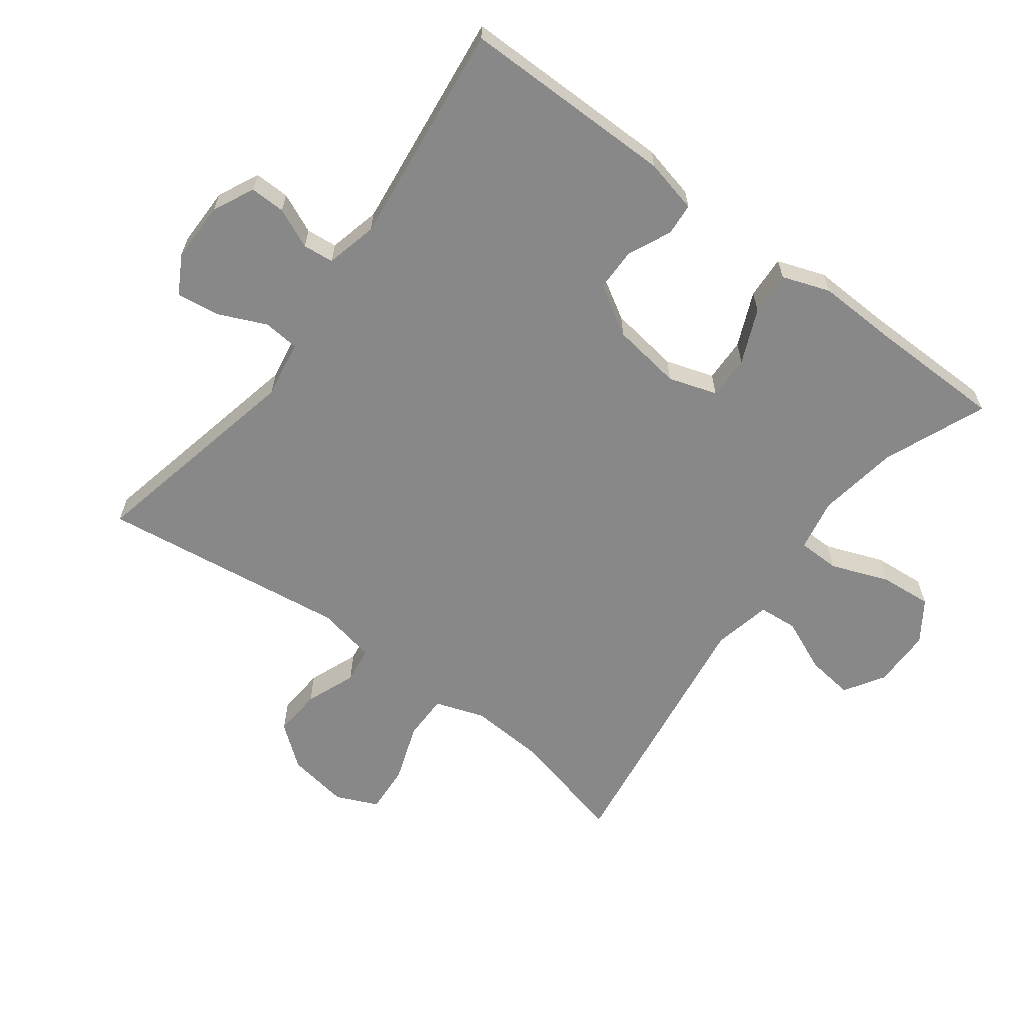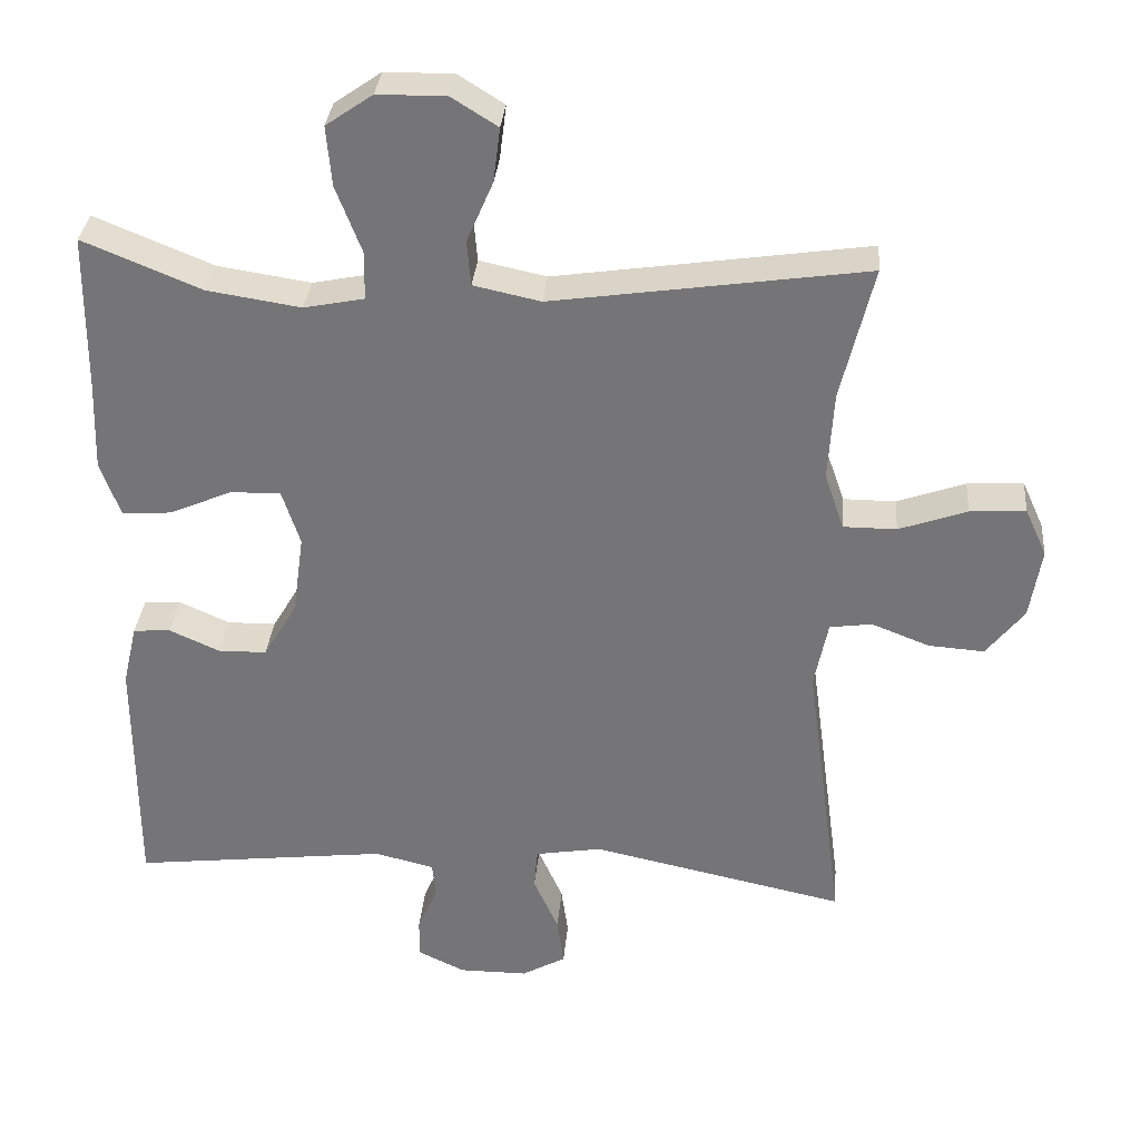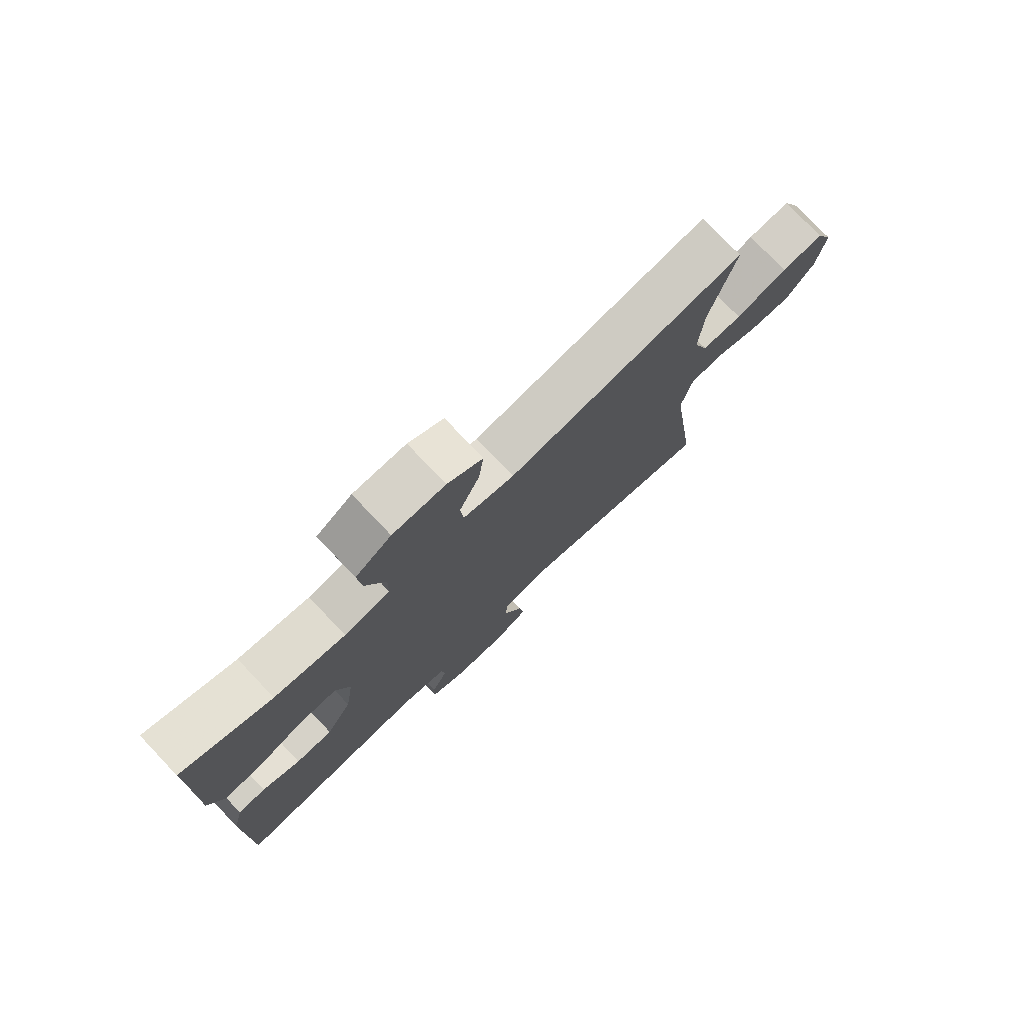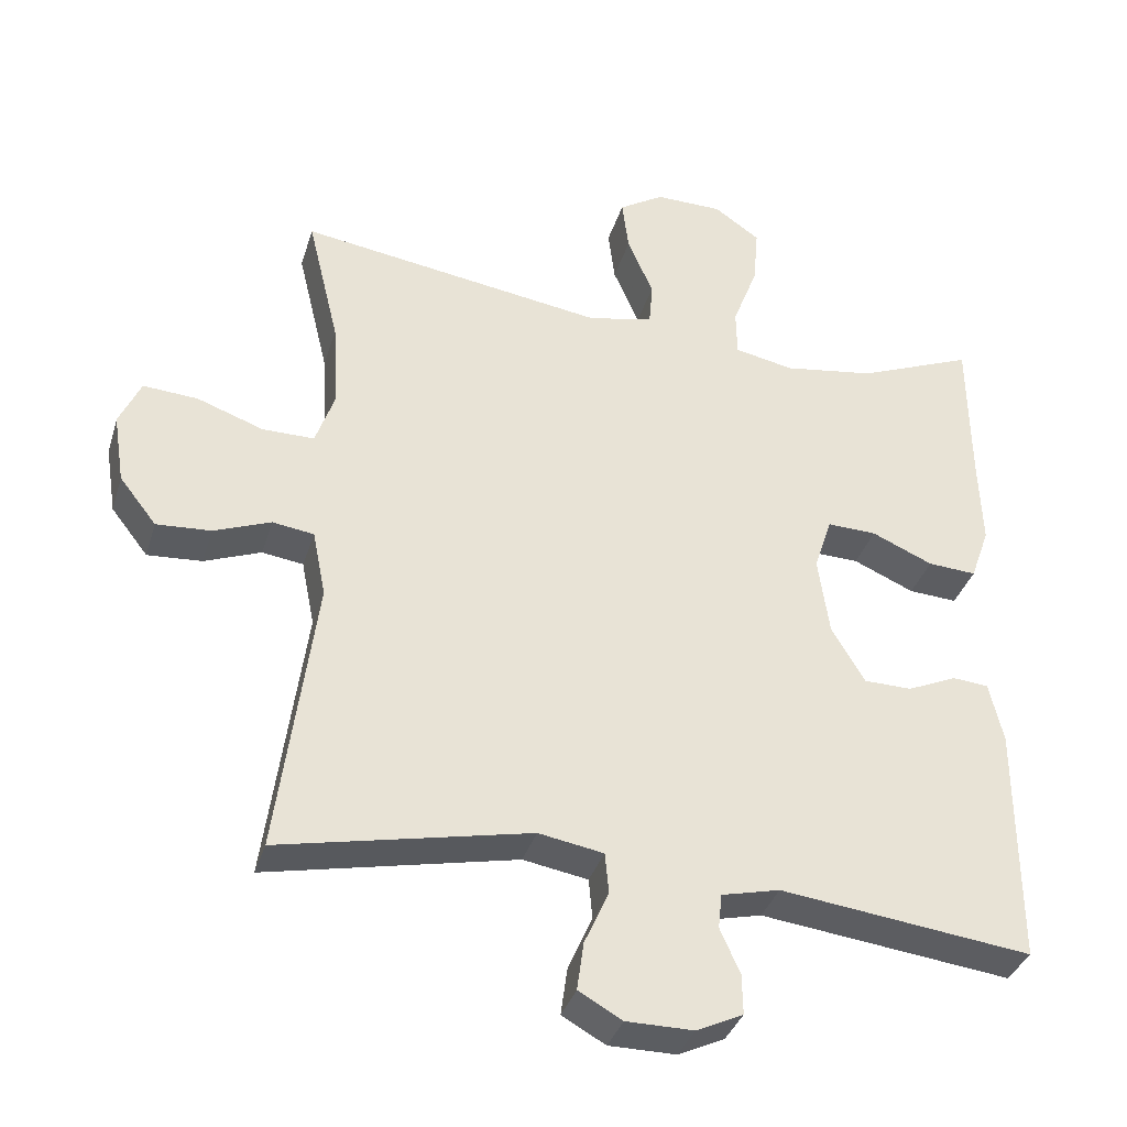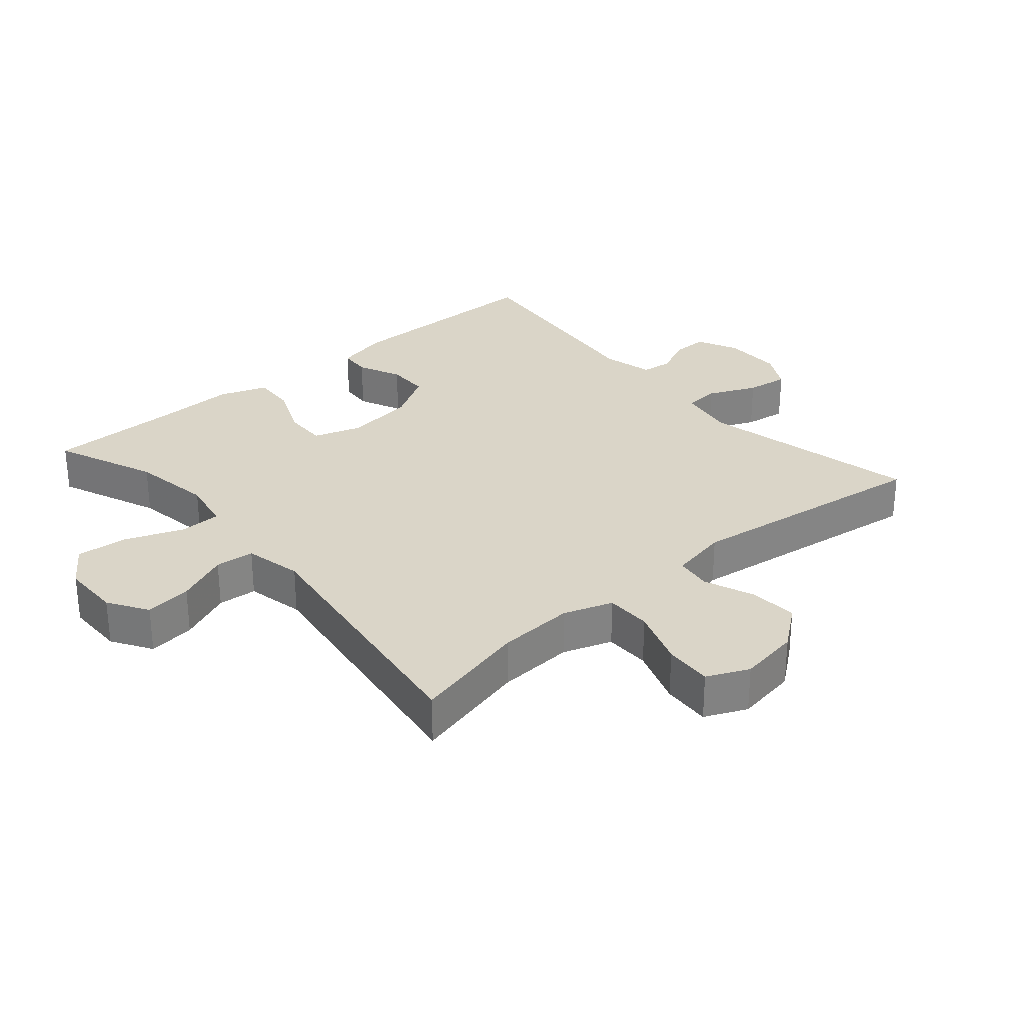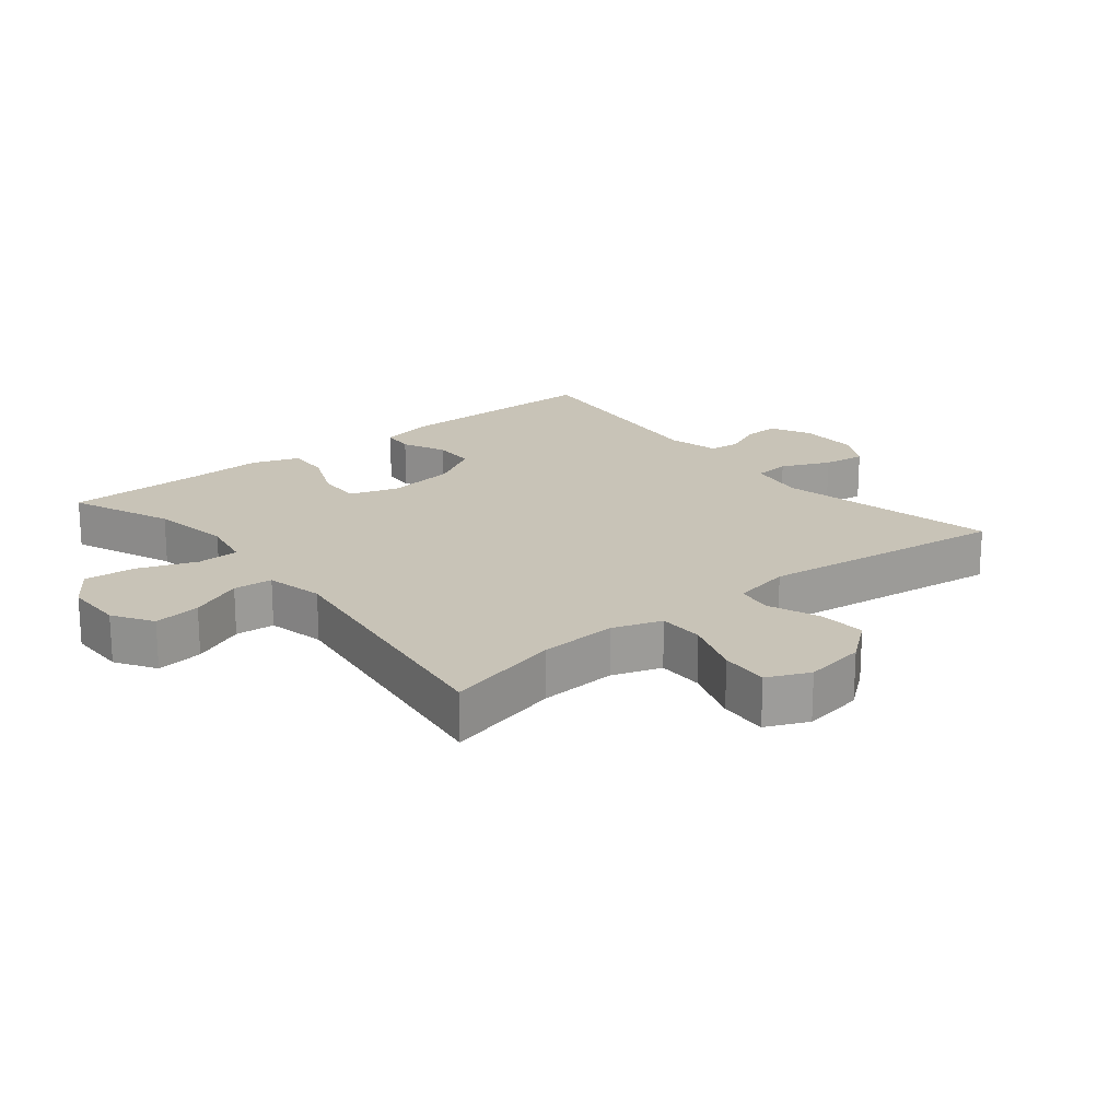
<metadata>
{"format":"obj","ext":"obj","renderer":"f3d","projection":"perspective","resolution":1024,"background":"white","views":[{"elev":-62.8,"azim":-126.9,"up":"+Y"},{"elev":32.8,"azim":5.0,"up":"+Z"},{"elev":77.1,"azim":-43.6,"up":"+Z"},{"elev":-35.8,"azim":163.6,"up":"+Z"},{"elev":29.3,"azim":49.2,"up":"+Y"},{"elev":19.6,"azim":50.7,"up":"+Y"}]}
</metadata>
<code>
v 0.5 0.07 -0.5
v 0.161 0.07 -0.428
v 0.073 0.07 -0.443
v 0.068 0.07 -0.498
v 0.101 0.07 -0.572
v 0.11 0.07 -0.637
v 0.051 0.07 -0.67
v -0.04 0.07 -0.67
v -0.103 0.07 -0.64
v -0.102 0.07 -0.586
v -0.075 0.07 -0.525
v -0.08 0.07 -0.478
v -0.159 0.07 -0.459
v -0.5 0.07 -0.5
v -0.5 0.07 -0.173
v -0.481 0.07 -0.091
v -0.432 0.07 -0.087
v -0.365 0.07 -0.117
v -0.3 0.07 -0.116
v -0.255 0.07 -0.04
v -0.24 0.07 0.067
v -0.264 0.07 0.141
v -0.331 0.07 0.139
v -0.414 0.07 0.103
v -0.48 0.07 0.099
v -0.506 0.07 0.172
v -0.502 0.07 0.29
v -0.5 0.07 0.5
v -0.343 0.07 0.436
v -0.219 0.07 0.417
v -0.139 0.07 0.433
v -0.138 0.07 0.497
v -0.172 0.07 0.586
v -0.179 0.07 0.665
v -0.117 0.07 0.708
v -0.026 0.07 0.709
v 0.035 0.07 0.671
v 0.026 0.07 0.599
v -0.009 0.07 0.518
v -0.004 0.07 0.458
v 0.085 0.07 0.439
v 0.5 0.07 0.5
v 0.457 0.07 0.322
v 0.45 0.07 0.204
v 0.476 0.07 0.129
v 0.546 0.07 0.129
v 0.636 0.07 0.161
v 0.71 0.07 0.166
v 0.739 0.07 0.102
v 0.724 0.07 0.008
v 0.674 0.07 -0.056
v 0.6 0.07 -0.051
v 0.523 0.07 -0.021
v 0.467 0.07 -0.029
v 0.449 0.07 -0.119
v 0.5 0 -0.5
v 0.161 0 -0.428
v 0.073 0 -0.443
v 0.068 0 -0.498
v 0.101 0 -0.572
v 0.11 0 -0.637
v 0.051 0 -0.67
v -0.04 0 -0.67
v -0.103 0 -0.64
v -0.102 0 -0.586
v -0.075 0 -0.525
v -0.08 0 -0.478
v -0.159 0 -0.459
v -0.5 0 -0.5
v -0.5 0 -0.173
v -0.481 0 -0.091
v -0.432 0 -0.087
v -0.365 0 -0.117
v -0.3 0 -0.116
v -0.255 0 -0.04
v -0.24 0 0.067
v -0.264 0 0.141
v -0.331 0 0.139
v -0.414 0 0.103
v -0.48 0 0.099
v -0.506 0 0.172
v -0.502 0 0.29
v -0.5 0 0.5
v -0.343 0 0.436
v -0.219 0 0.417
v -0.139 0 0.433
v -0.138 0 0.497
v -0.172 0 0.586
v -0.179 0 0.665
v -0.117 0 0.708
v -0.026 0 0.709
v 0.035 0 0.671
v 0.026 0 0.599
v -0.009 0 0.518
v -0.004 0 0.458
v 0.085 0 0.439
v 0.5 0 0.5
v 0.457 0 0.322
v 0.45 0 0.204
v 0.476 0 0.129
v 0.546 0 0.129
v 0.636 0 0.161
v 0.71 0 0.166
v 0.739 0 0.102
v 0.724 0 0.008
v 0.674 0 -0.056
v 0.6 0 -0.051
v 0.523 0 -0.021
v 0.467 0 -0.029
v 0.449 0 -0.119
f 50 51 52 53
f 50 53 54
f 49 50 54
f 46 47 48 49
f 45 46 49 54
f 44 45 54 55
f 41 42 43
f 40 41 43 44
f 36 37 38 39
f 36 39 40
f 35 36 40
f 32 33 34 35
f 31 32 35 40
f 30 31 40 44
f 27 28 29
f 23 24 25 26
f 22 23 26 27
f 15 16 17 18
f 13 14 15 18
f 12 13 18 19
f 8 9 10 11
f 8 11 12
f 7 8 12
f 4 5 6 7
f 3 4 7 12
f 55 1 2
f 55 2 3
f 22 27 29 30
f 21 22 30 44
f 20 21 44 55
f 19 20 55
f 3 12 19 55
f 108 107 106 105
f 109 108 105
f 109 105 104
f 104 103 102 101
f 109 104 101 100
f 110 109 100 99
f 98 97 96
f 99 98 96 95
f 94 93 92 91
f 95 94 91
f 95 91 90
f 90 89 88 87
f 95 90 87 86
f 99 95 86 85
f 84 83 82
f 81 80 79 78
f 82 81 78 77
f 73 72 71 70
f 73 70 69 68
f 74 73 68 67
f 66 65 64 63
f 67 66 63
f 67 63 62
f 62 61 60 59
f 67 62 59 58
f 57 56 110
f 58 57 110
f 85 84 82 77
f 99 85 77 76
f 110 99 76 75
f 110 75 74
f 110 74 67 58
f 1 56 57 2
f 2 57 58 3
f 3 58 59 4
f 4 59 60 5
f 5 60 61 6
f 6 61 62 7
f 7 62 63 8
f 8 63 64 9
f 9 64 65 10
f 10 65 66 11
f 11 66 67 12
f 12 67 68 13
f 13 68 69 14
f 14 69 70 15
f 15 70 71 16
f 16 71 72 17
f 17 72 73 18
f 18 73 74 19
f 19 74 75 20
f 20 75 76 21
f 21 76 77 22
f 22 77 78 23
f 23 78 79 24
f 24 79 80 25
f 25 80 81 26
f 26 81 82 27
f 27 82 83 28
f 28 83 84 29
f 29 84 85 30
f 30 85 86 31
f 31 86 87 32
f 32 87 88 33
f 33 88 89 34
f 34 89 90 35
f 35 90 91 36
f 36 91 92 37
f 37 92 93 38
f 38 93 94 39
f 39 94 95 40
f 40 95 96 41
f 41 96 97 42
f 42 97 98 43
f 43 98 99 44
f 44 99 100 45
f 45 100 101 46
f 46 101 102 47
f 47 102 103 48
f 48 103 104 49
f 49 104 105 50
f 50 105 106 51
f 51 106 107 52
f 52 107 108 53
f 53 108 109 54
f 54 109 110 55
f 55 110 56 1

</code>
